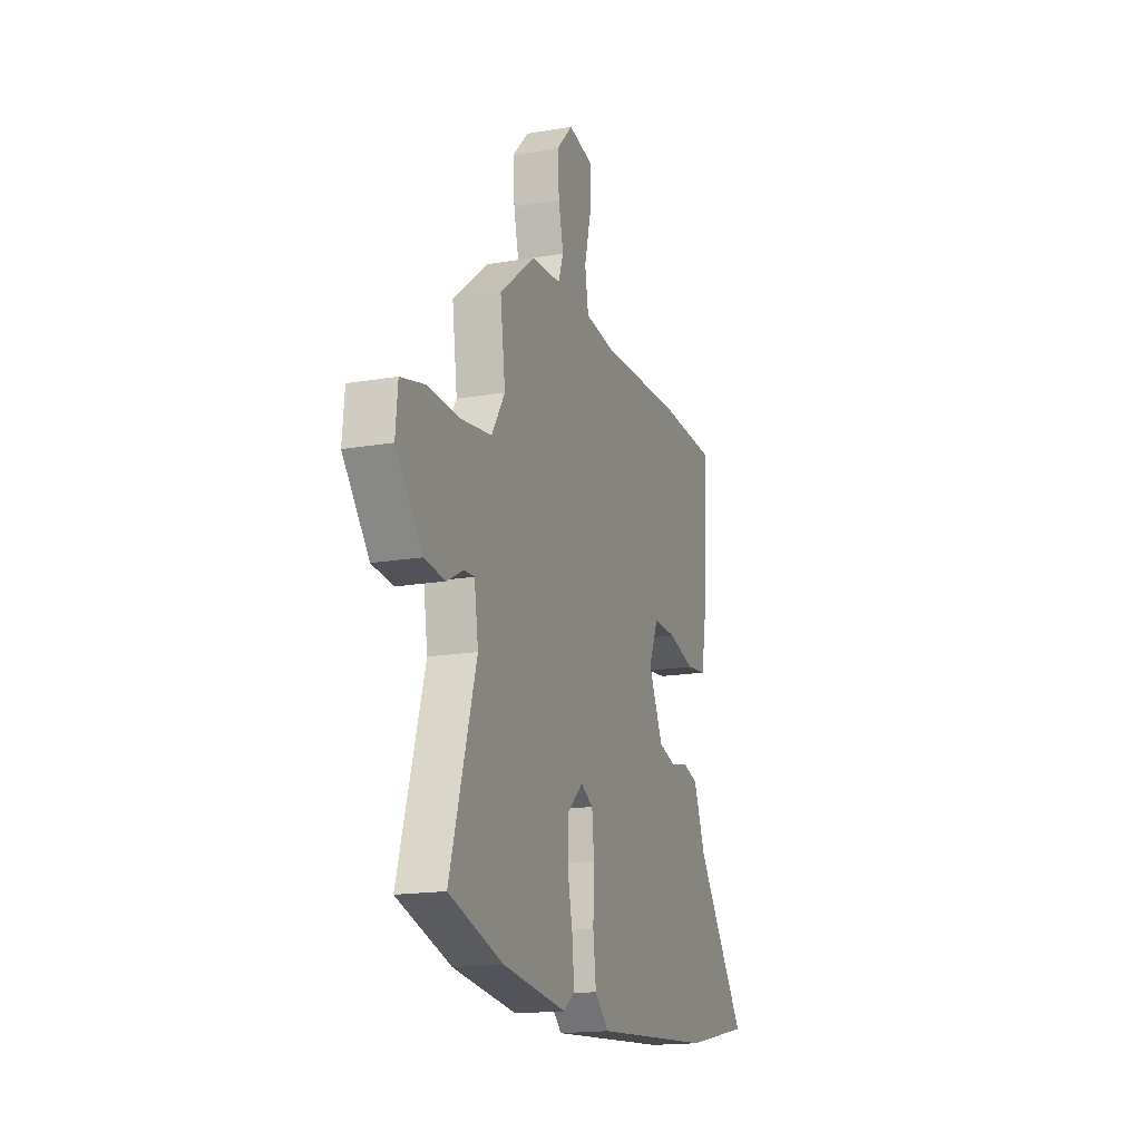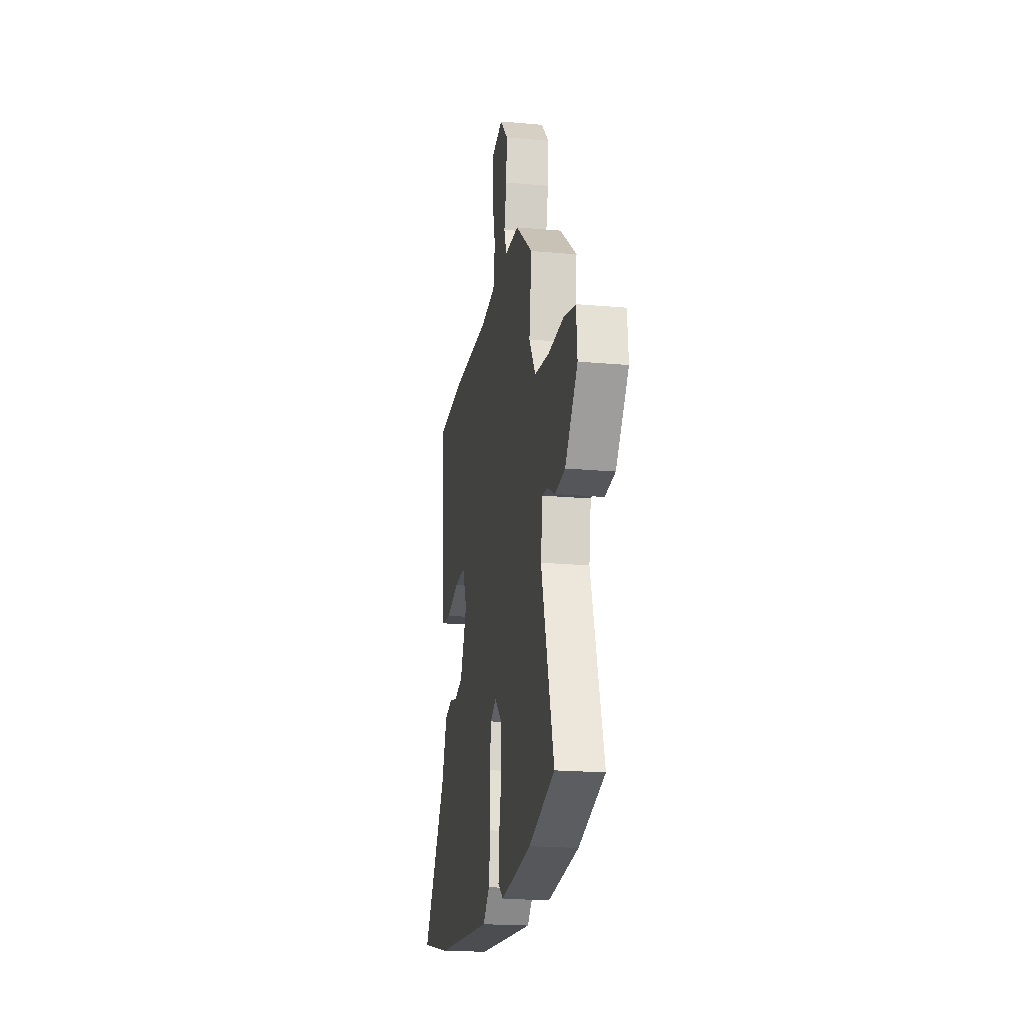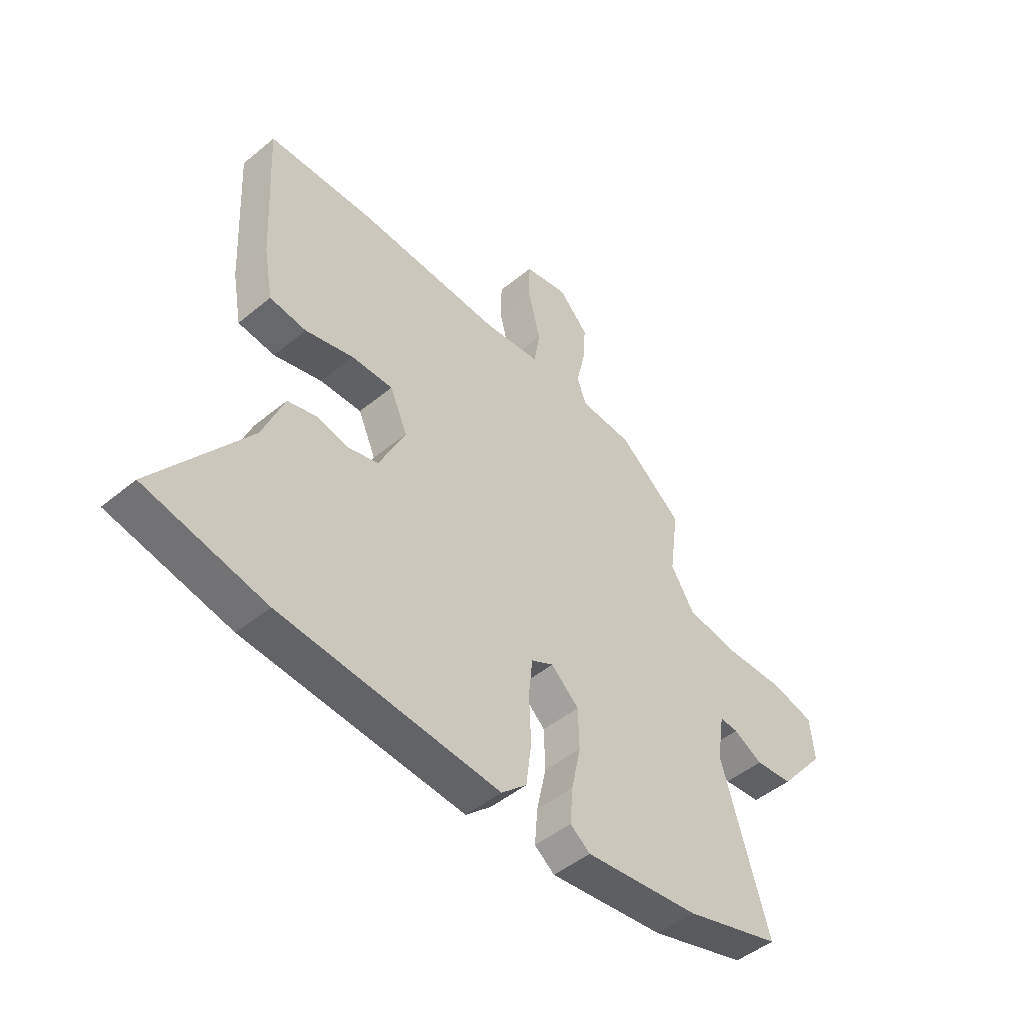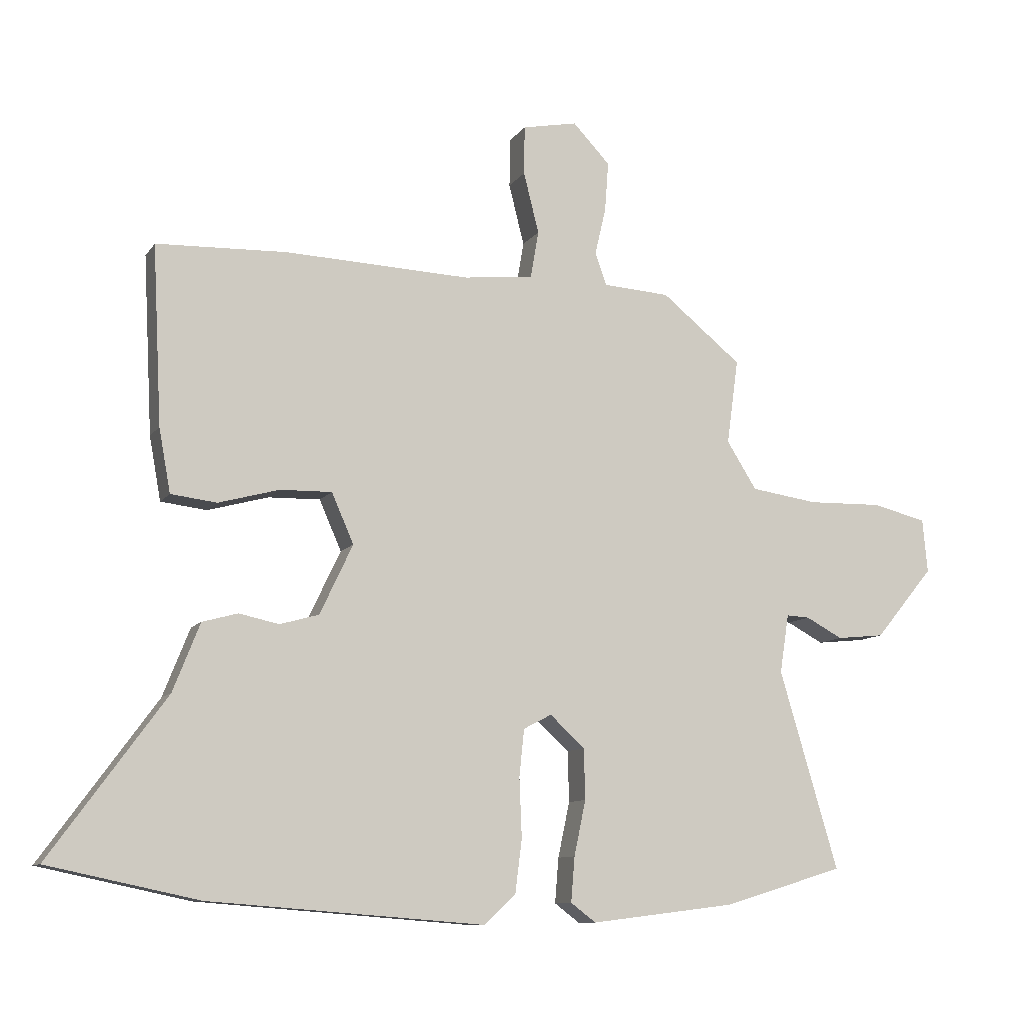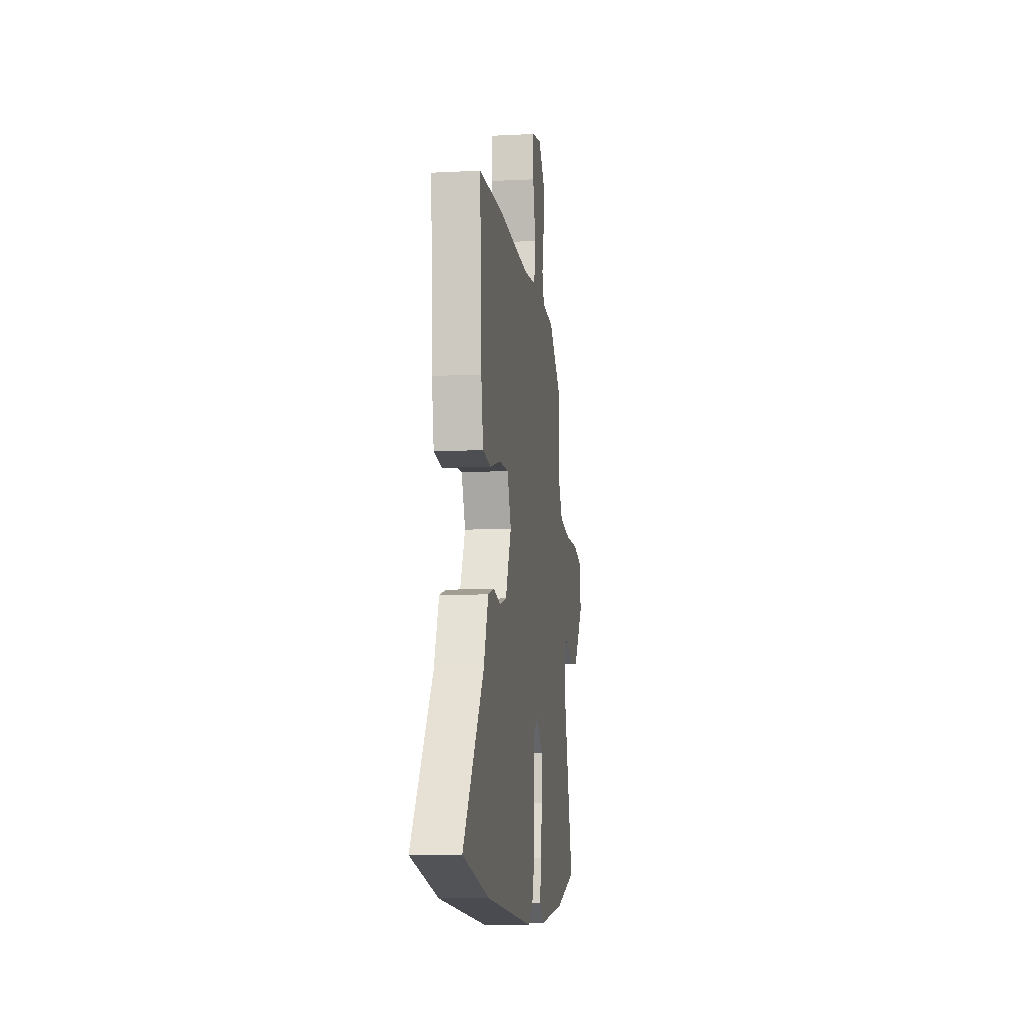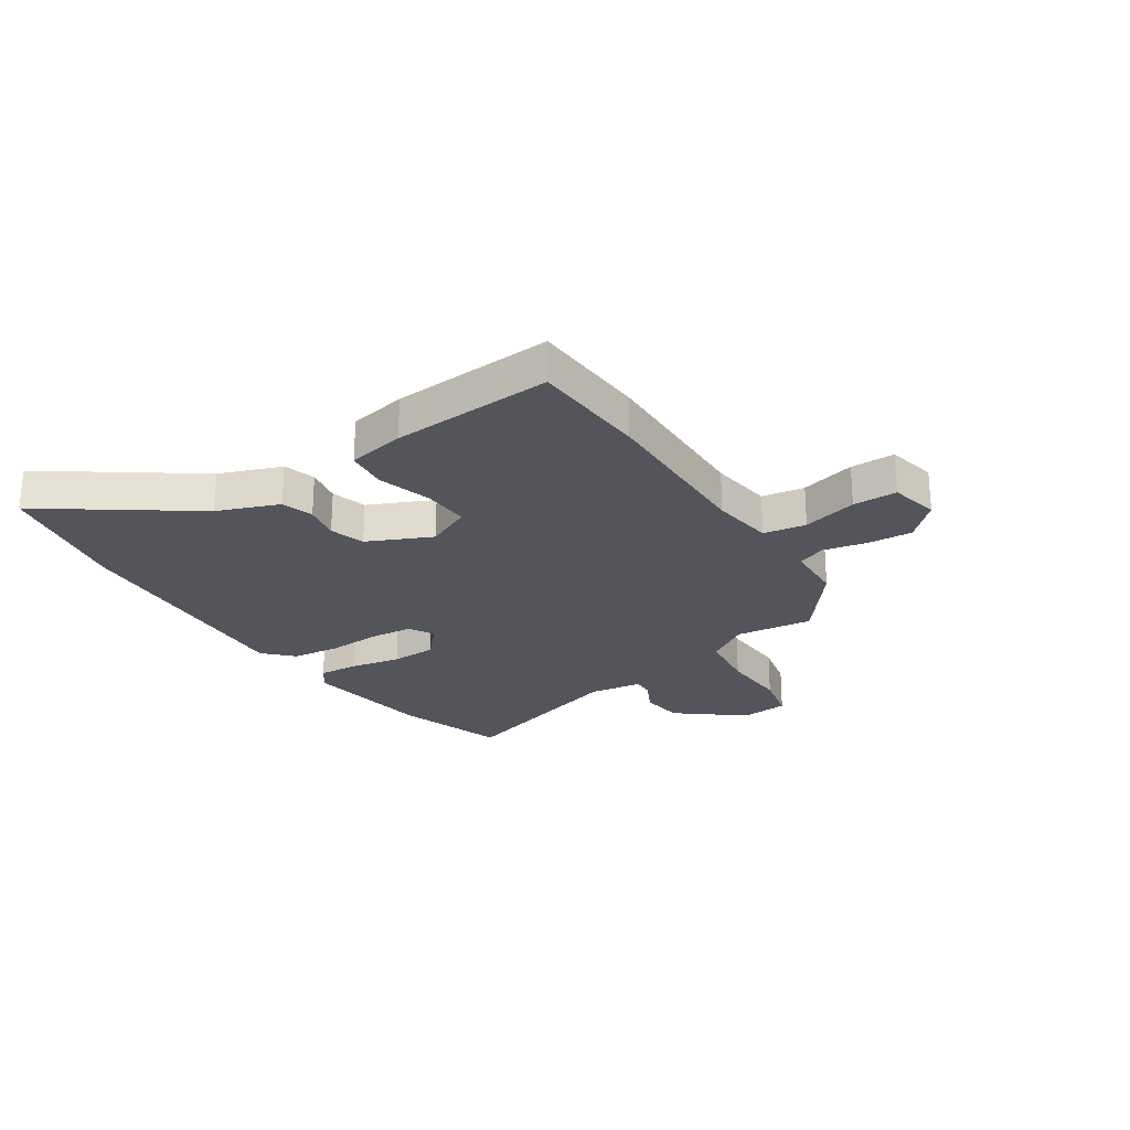
<metadata>
{"format":"obj","ext":"obj","renderer":"f3d","projection":"perspective","resolution":1024,"background":"white","views":[{"elev":-17.1,"azim":108.9,"up":"+Z"},{"elev":-20.2,"azim":80.7,"up":"+Z"},{"elev":-48.0,"azim":-47.3,"up":"+Z"},{"elev":-10.1,"azim":-20.5,"up":"+Z"},{"elev":-10.0,"azim":-82.5,"up":"+Z"},{"elev":-24.9,"azim":-55.8,"up":"+Y"}]}
</metadata>
<code>
v 0.642 0.07 -0.457
v 0.443 0.07 -0.517
v 0.207 0.07 -0.546
v 0.166 0.07 -0.515
v 0.172 0.07 -0.442
v 0.191 0.07 -0.352
v 0.189 0.07 -0.269
v 0.132 0.07 -0.217
v 0.086 0.07 -0.241
v 0.078 0.07 -0.318
v 0.082 0.07 -0.415
v 0.071 0.07 -0.502
v 0.019 0.07 -0.55
v -0.431 0.07 -0.515
v -0.676 0.07 -0.463
v -0.487 0.07 -0.204
v -0.443 0.07 -0.093
v -0.385 0.07 -0.077
v -0.32 0.07 -0.091
v -0.256 0.07 -0.073
v -0.202 0.07 0.041
v -0.238 0.07 0.123
v -0.323 0.07 0.121
v -0.422 0.07 0.094
v -0.497 0.07 0.103
v -0.516 0.07 0.207
v -0.531 0.07 0.499
v -0.318 0.07 0.507
v -0.015 0.07 0.495
v 0.099 0.07 0.508
v 0.112 0.07 0.585
v 0.087 0.07 0.685
v 0.088 0.07 0.765
v 0.178 0.07 0.783
v 0.239 0.07 0.719
v 0.233 0.07 0.638
v 0.215 0.07 0.56
v 0.234 0.07 0.507
v 0.343 0.07 0.5
v 0.474 0.07 0.394
v 0.455 0.07 0.255
v 0.504 0.07 0.177
v 0.614 0.07 0.161
v 0.736 0.07 0.164
v 0.825 0.07 0.142
v 0.833 0.07 0.054
v 0.737 0.07 -0.062
v 0.659 0.07 -0.07
v 0.599 0.07 -0.038
v 0.561 0.07 -0.036
v 0.546 0.07 -0.132
v 0.642 0 -0.457
v 0.443 0 -0.517
v 0.207 0 -0.546
v 0.166 0 -0.515
v 0.172 0 -0.442
v 0.191 0 -0.352
v 0.189 0 -0.269
v 0.132 0 -0.217
v 0.086 0 -0.241
v 0.078 0 -0.318
v 0.082 0 -0.415
v 0.071 0 -0.502
v 0.019 0 -0.55
v -0.431 0 -0.515
v -0.676 0 -0.463
v -0.487 0 -0.204
v -0.443 0 -0.093
v -0.385 0 -0.077
v -0.32 0 -0.091
v -0.256 0 -0.073
v -0.202 0 0.041
v -0.238 0 0.123
v -0.323 0 0.121
v -0.422 0 0.094
v -0.497 0 0.103
v -0.516 0 0.207
v -0.531 0 0.499
v -0.318 0 0.507
v -0.015 0 0.495
v 0.099 0 0.508
v 0.112 0 0.585
v 0.087 0 0.685
v 0.088 0 0.765
v 0.178 0 0.783
v 0.239 0 0.719
v 0.233 0 0.638
v 0.215 0 0.56
v 0.234 0 0.507
v 0.343 0 0.5
v 0.474 0 0.394
v 0.455 0 0.255
v 0.504 0 0.177
v 0.614 0 0.161
v 0.736 0 0.164
v 0.825 0 0.142
v 0.833 0 0.054
v 0.737 0 -0.062
v 0.659 0 -0.07
v 0.599 0 -0.038
v 0.561 0 -0.036
v 0.546 0 -0.132
f 46 47 48 49
f 46 49 50
f 43 44 45 46
f 42 43 46 50
f 41 42 50 51
f 38 39 40 41
f 34 35 36 37
f 32 33 34 37
f 31 32 37 38
f 30 31 38 41
f 26 27 28 29
f 23 24 25 26
f 22 23 26 29
f 21 22 29 30
f 16 17 18 19
f 16 19 20
f 15 16 20
f 14 15 20
f 10 11 12 13
f 9 10 13 14
f 3 4 5 6
f 3 6 7
f 51 1 2 3
f 51 3 7
f 41 51 7 8
f 30 41 8 9
f 20 21 30
f 9 14 20 30
f 100 99 98 97
f 101 100 97
f 97 96 95 94
f 101 97 94 93
f 102 101 93 92
f 92 91 90 89
f 88 87 86 85
f 88 85 84 83
f 89 88 83 82
f 92 89 82 81
f 80 79 78 77
f 77 76 75 74
f 80 77 74 73
f 81 80 73 72
f 70 69 68 67
f 71 70 67
f 71 67 66
f 71 66 65
f 64 63 62 61
f 65 64 61 60
f 57 56 55 54
f 58 57 54
f 54 53 52 102
f 58 54 102
f 59 58 102 92
f 60 59 92 81
f 81 72 71
f 81 71 65 60
f 1 52 53 2
f 2 53 54 3
f 3 54 55 4
f 4 55 56 5
f 5 56 57 6
f 6 57 58 7
f 7 58 59 8
f 8 59 60 9
f 9 60 61 10
f 10 61 62 11
f 11 62 63 12
f 12 63 64 13
f 13 64 65 14
f 14 65 66 15
f 15 66 67 16
f 16 67 68 17
f 17 68 69 18
f 18 69 70 19
f 19 70 71 20
f 20 71 72 21
f 21 72 73 22
f 22 73 74 23
f 23 74 75 24
f 24 75 76 25
f 25 76 77 26
f 26 77 78 27
f 27 78 79 28
f 28 79 80 29
f 29 80 81 30
f 30 81 82 31
f 31 82 83 32
f 32 83 84 33
f 33 84 85 34
f 34 85 86 35
f 35 86 87 36
f 36 87 88 37
f 37 88 89 38
f 38 89 90 39
f 39 90 91 40
f 40 91 92 41
f 41 92 93 42
f 42 93 94 43
f 43 94 95 44
f 44 95 96 45
f 45 96 97 46
f 46 97 98 47
f 47 98 99 48
f 48 99 100 49
f 49 100 101 50
f 50 101 102 51
f 51 102 52 1

</code>
